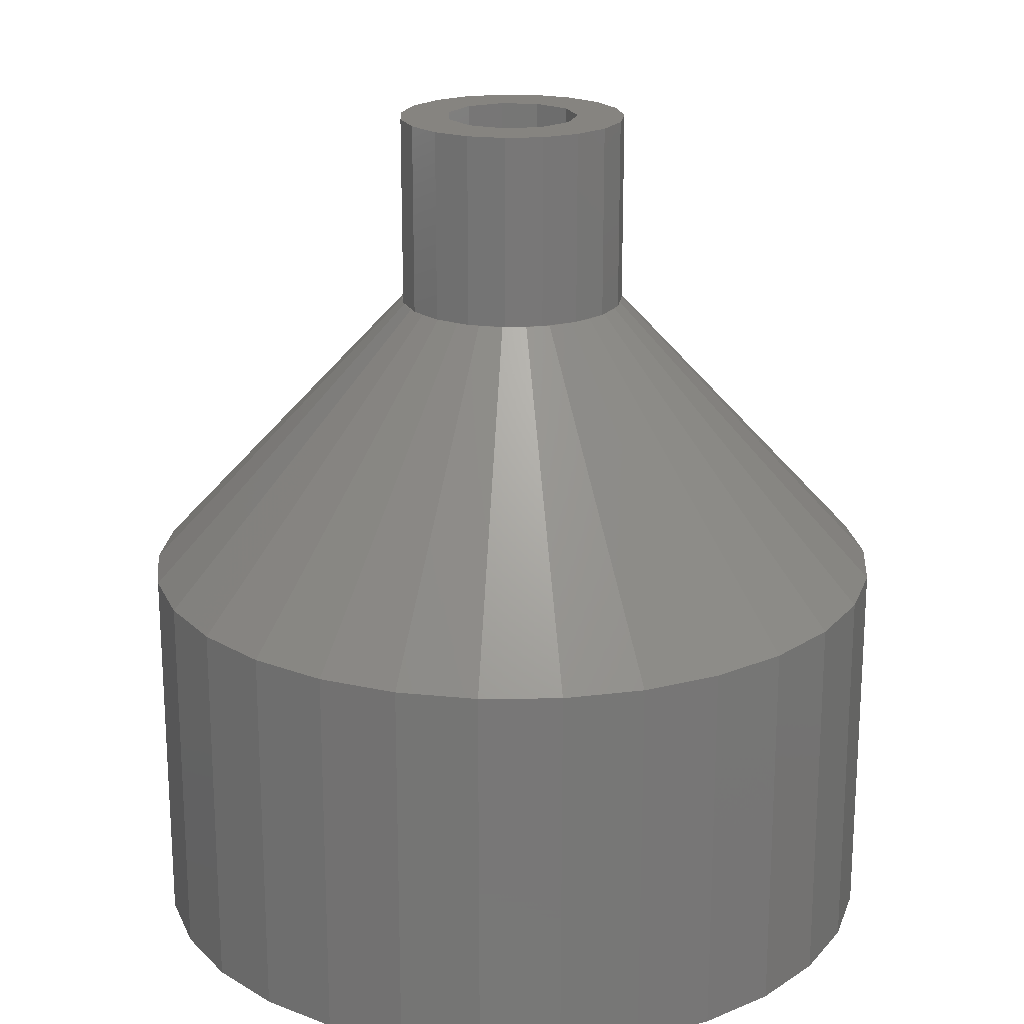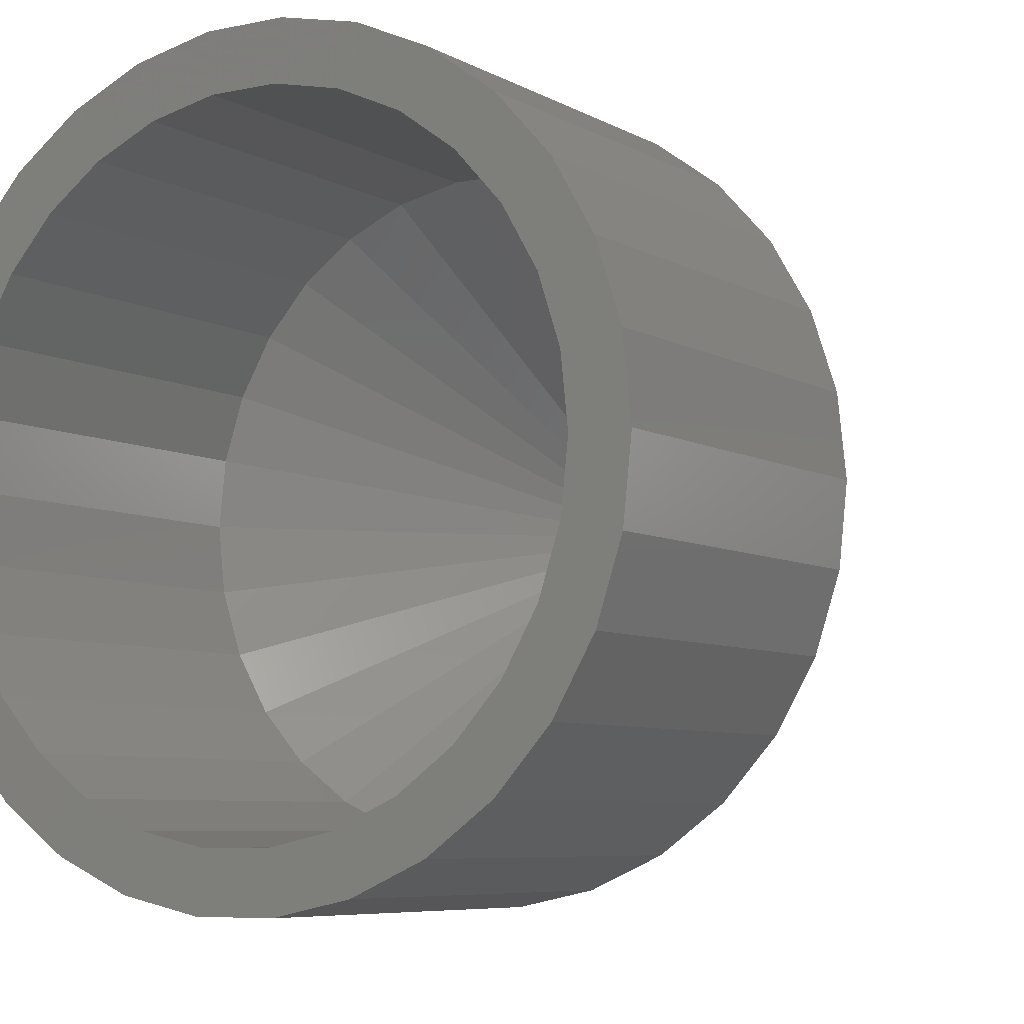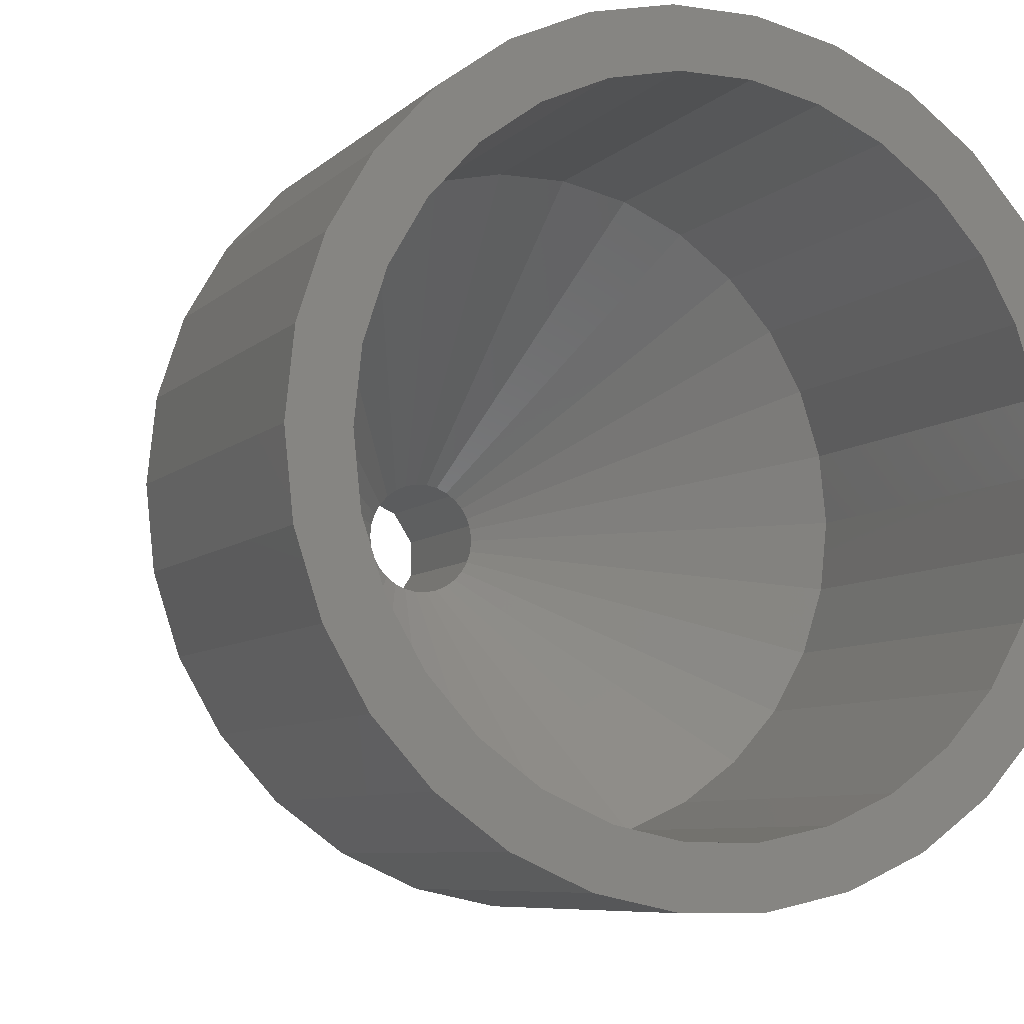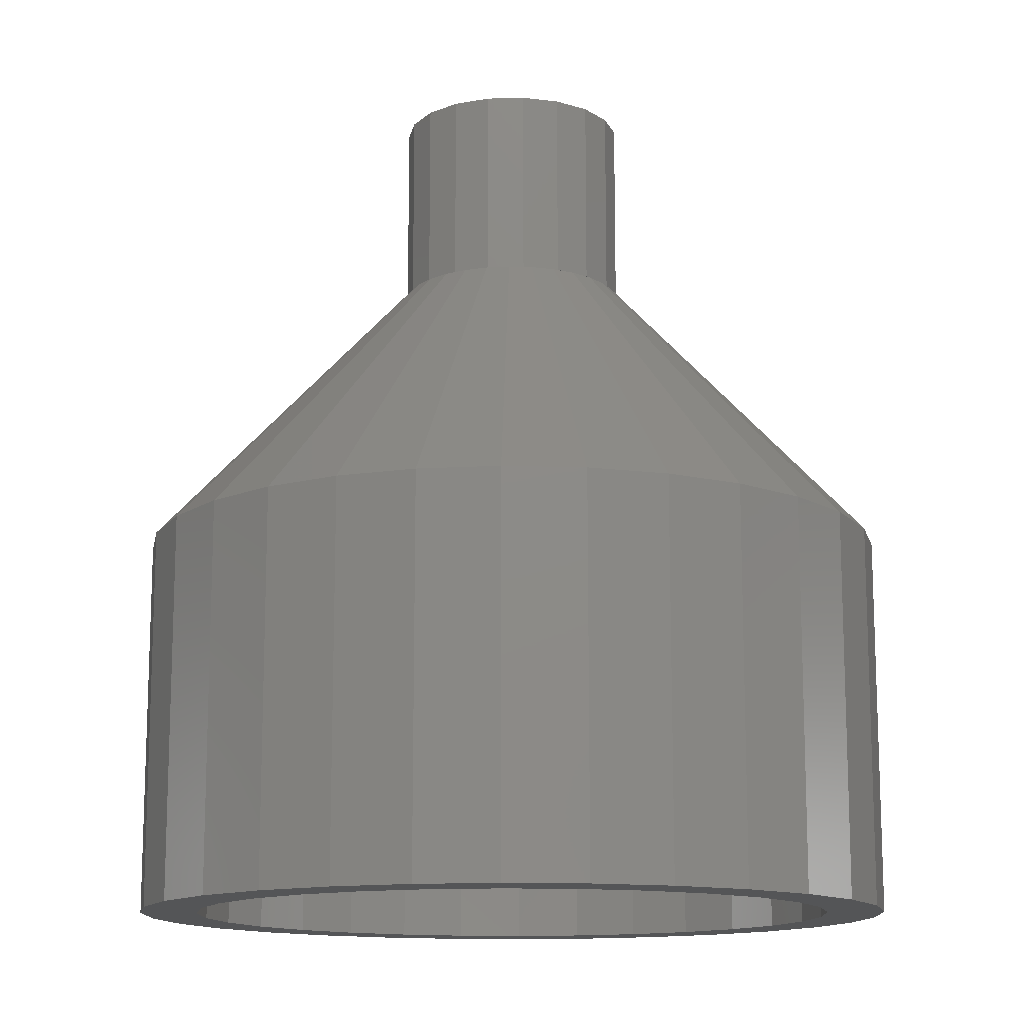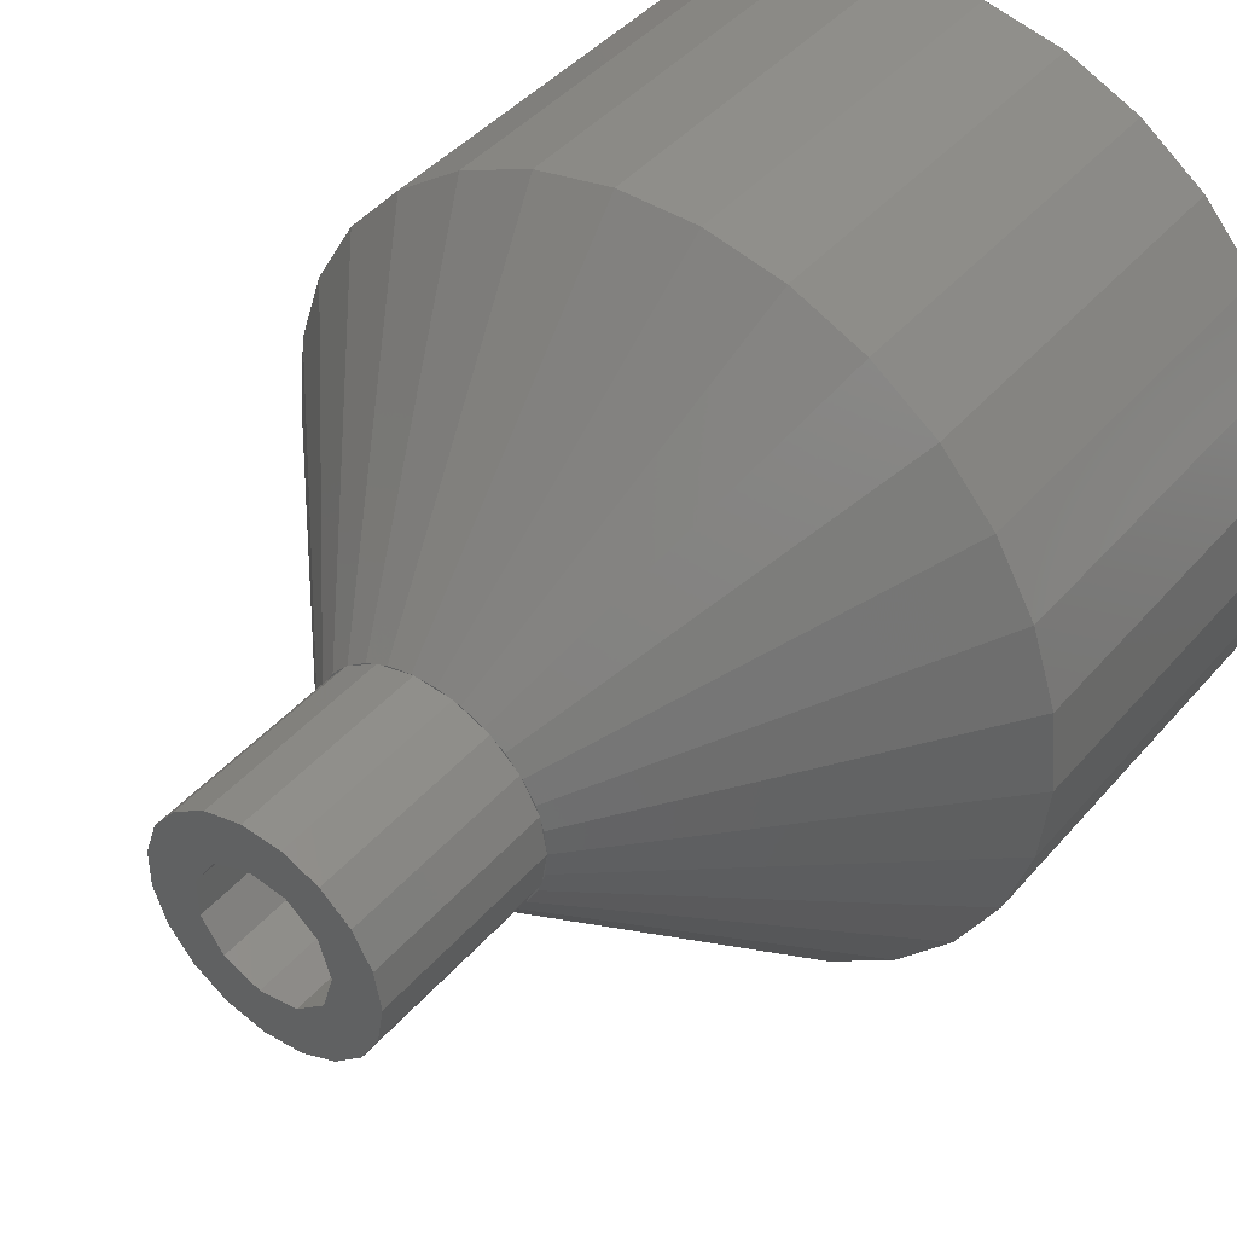
<metadata>
{"format":"stl","ext":"stl","renderer":"f3d","projection":"perspective","resolution":1024,"background":"white","views":[{"elev":20.1,"azim":-1.2,"up":"+Z"},{"elev":-6.6,"azim":-147.6,"up":"+Y"},{"elev":-7.3,"azim":156.3,"up":"+Y"},{"elev":-13.5,"azim":-124.5,"up":"+Z"},{"elev":43.1,"azim":37.3,"up":"+Y"}]}
</metadata>
<code>
# stl→obj: 275 verts, 550 faces
v -13.38 -14.86 0
v -16.18 -11.76 20
v -16.18 -11.76 0
v -13.38 -14.86 20
v 19.56 4.158 20
v 18.27 8.135 0
v 18.27 8.135 20
v 19.56 4.158 0
v 20 0 20
v 20 0 0
v 16.18 11.76 0
v 16.18 11.76 20
v 18.27 -8.135 20
v 19.56 -4.158 0
v 19.56 -4.158 20
v 18.27 -8.135 0
v 10 -17.32 0
v 13.38 -14.86 20
v 10 -17.32 20
v 13.38 -14.86 0
v 16.18 -11.76 0
v 16.18 -11.76 20
v -10 -17.32 0
v -6.18 -19.02 20
v -10 -17.32 20
v -6.18 -19.02 0
v 10 17.32 0
v 6.18 19.02 20
v 10 17.32 20
v 6.18 19.02 0
v 13.38 14.86 0
v 13.38 14.86 20
v -16.18 11.76 0
v -13.38 14.86 20
v -13.38 14.86 0
v -16.18 11.76 20
v 2.091 19.89 0
v -2.091 19.89 20
v 2.091 19.89 20
v -2.091 19.89 0
v 6.18 -19.02 0
v 6.18 -19.02 20
v 2.091 -19.89 0
v 2.091 -19.89 20
v -19.56 4.158 0
v -18.27 8.135 20
v -18.27 8.135 0
v -19.56 4.158 20
v 17 0 0
v 16.63 -3.534 0
v 16.63 3.534 0
v 15.53 -6.915 0
v 13.75 -9.992 0
v 11.38 -12.63 0
v 8.5 -14.72 0
v 5.253 -16.17 0
v 1.777 -16.91 0
v -1.777 -16.91 0
v -2.091 -19.89 0
v -5.253 -16.17 0
v -8.5 -14.72 0
v -11.38 -12.63 0
v -13.75 -9.992 0
v -15.53 -6.915 0
v -18.27 -8.135 0
v -16.63 -3.534 0
v -19.56 -4.158 0
v 15.53 6.915 0
v 13.75 9.992 0
v 11.38 12.63 0
v 8.5 14.72 0
v 5.253 16.17 0
v 1.777 16.91 0
v -1.777 16.91 0
v -5.253 16.17 0
v -6.18 19.02 0
v -8.5 14.72 0
v -10 17.32 0
v -11.38 12.63 0
v -13.75 9.992 0
v -15.53 6.915 0
v -16.63 3.534 0
v -17 0 0
v -20 0 0
v -19.56 -4.158 20
v -18.27 -8.135 20
v -10 17.32 20
v -6.18 19.02 20
v -2.091 -19.89 20
v -20 0 20
v 5.253 16.17 20
v 1.777 16.91 20
v 15.53 6.915 20
v 16.63 3.534 20
v 17 0 20
v 16.63 -3.534 20
v -11.38 -12.63 20
v -8.5 -14.72 20
v 8.5 14.72 20
v 5.253 -16.17 20
v 8.5 -14.72 20
v -8.5 14.72 20
v -11.38 12.63 20
v -1.777 16.91 20
v -5.253 16.17 20
v 11.38 -12.63 20
v 13.75 9.992 20
v -1.777 -16.91 20
v 1.777 -16.91 20
v -16.63 3.534 20
v -15.53 6.915 20
v -16.63 -3.534 20
v -17 0 20
v 15.53 -6.915 20
v 13.75 -9.992 20
v 11.38 12.63 20
v -13.75 -9.992 20
v -15.53 -6.915 20
v -5.253 -16.17 20
v -13.75 9.992 20
v 6 0 35
v -1.854 5.706 35
v 1.854 5.706 35
v 1.854 -5.706 35
v -2.223 -5.542 35
v -2.583 -5.382 35
v -1.854 -5.706 35
v -3 -5.196 35
v -5.887 1.08 35
v -5.869 1.247 35
v -5.918 0.7786 35
v -6 0 35
v 3.444 4.874 35
v 4.015 4.459 35
v 3.172 5.071 35
v 3 5.196 35
v 5.481 2.44 35
v -5.481 2.44 35
v -5.481 -2.44 35
v 4.854 3.527 35
v 1.249 -5.835 35
v 0.6272 -5.967 35
v 1.601 -5.76 35
v 4.854 -3.527 35
v -4.854 3.527 35
v -3 5.196 35
v -5.329 2.705 35
v -5.14 3.031 35
v 4.77 3.62 35
v 4.597 3.812 35
v -4.854 -3.527 35
v 1.601 5.76 35
v 1.249 5.835 35
v 0.6272 5.967 35
v -4.015 -4.459 35
v 3 -5.196 35
v 3.444 -4.874 35
v 4.015 -4.459 35
v 3.172 -5.071 35
v -2.223 5.542 35
v -2.583 5.382 35
v 5.481 -2.44 35
v -0.5443 -5.967 35
v -0.6272 -5.967 35
v -0.3461 -5.967 35
v 5.591 2.104 35
v 5.71 1.735 35
v 5.869 1.247 35
v -4.042 4.428 35
v -4.015 4.459 35
v -4.12 4.342 35
v -0.3461 5.967 35
v -0.5443 5.967 35
v -0.6272 5.967 35
v 4.77 -3.62 35
v 4.597 -3.812 35
v 5.71 -1.735 35
v 5.591 -2.104 35
v 5.869 -1.247 35
v -5.329 -2.705 35
v -5.14 -3.031 35
v 3.282 -5.023 35
v -0.4955 5.98 35
v -5.277 -2.856 35
v -4.064 4.414 35
v 5.675 -1.948 35
v 4.735 -3.685 35
v 5.675 1.948 35
v -2.41 -5.495 35
v -2.41 5.495 35
v 1.473 -5.816 35
v -4.042 -4.428 35
v -4.064 -4.414 35
v -4.12 -4.342 35
v 1.473 5.816 35
v -5.277 2.856 35
v -0.4955 -5.98 35
v -5.918 -0.7786 35
v -5.887 -1.08 35
v -5.918 -0.9876 35
v -5.918 0.9876 35
v 3.282 5.023 35
v 4.735 3.685 35
v 2.934 0.6237 35
v 3.5 0 35
v 2.944 1.892 35
v 3 0 35
v 2.741 1.22 35
v 2.427 1.763 35
v 2.007 2.229 35
v 1.454 3.184 35
v 1.5 2.598 35
v 0.9271 2.853 35
v 0.3136 2.984 35
v -0.4981 3.464 35
v -0.3136 2.984 35
v -0.9271 2.853 35
v -1.5 2.598 35
v -2.292 2.645 35
v -2.007 2.229 35
v -2.427 1.763 35
v -3.358 0.9861 35
v -2.741 1.22 35
v -2.934 0.6237 35
v -3 0 35
v 2.934 -0.6237 35
v 2.944 -1.892 35
v 2.741 -1.22 35
v 2.427 -1.763 35
v 2.007 -2.229 35
v 1.454 -3.184 35
v 1.5 -2.598 35
v 0.9271 -2.853 35
v 0.3136 -2.984 35
v -0.4981 -3.464 35
v -0.3136 -2.984 35
v -0.9271 -2.853 35
v -1.5 -2.598 35
v -2.292 -2.645 35
v -2.007 -2.229 35
v -2.427 -1.763 35
v -3.358 -0.9861 35
v -2.741 -1.22 35
v -2.934 -0.6237 35
v -5.869 -1.247 35
v 4.735 3.685 45
v 5.675 1.948 45
v 6 0 45
v 3.282 5.023 45
v -5.277 2.856 45
v -5.918 0.9876 45
v 1.473 -5.816 45
v 3.282 -5.023 45
v -2.41 -5.495 45
v -0.4955 -5.98 45
v -4.064 -4.414 45
v -2.41 5.495 45
v -4.064 4.414 45
v 1.473 5.816 45
v -0.4955 5.98 45
v -5.918 -0.9876 45
v 4.735 -3.685 45
v 5.675 -1.948 45
v -5.277 -2.856 45
v 3.5 0 45
v 2.944 1.892 45
v 2.944 -1.892 45
v 1.454 3.184 45
v -0.4981 3.464 45
v -2.292 2.645 45
v -3.358 0.9861 45
v 1.454 -3.184 45
v -0.4981 -3.464 45
v -2.292 -2.645 45
v -3.358 -0.9861 45
f 1 2 3
f 2 1 4
f 5 6 7
f 6 5 8
f 9 8 5
f 8 9 10
f 7 11 12
f 11 7 6
f 13 14 15
f 14 13 16
f 17 18 19
f 18 17 20
f 18 21 22
f 21 18 20
f 15 10 9
f 10 15 14
f 23 24 25
f 24 23 26
f 27 28 29
f 28 27 30
f 12 31 32
f 31 12 11
f 1 25 4
f 25 1 23
f 33 34 35
f 34 33 36
f 37 38 39
f 38 37 40
f 41 19 42
f 19 41 17
f 43 42 44
f 42 43 41
f 45 46 47
f 46 45 48
f 49 10 14
f 50 14 16
f 10 49 8
f 51 8 49
f 14 50 49
f 52 16 21
f 16 52 50
f 21 53 52
f 20 53 21
f 20 54 53
f 17 54 20
f 17 55 54
f 41 55 17
f 41 56 55
f 43 56 41
f 43 57 56
f 43 58 57
f 59 58 43
f 59 60 58
f 26 60 59
f 26 61 60
f 23 61 26
f 23 62 61
f 1 62 23
f 1 63 62
f 3 63 1
f 63 3 64
f 65 64 3
f 64 65 66
f 67 66 65
f 8 51 6
f 68 6 51
f 6 68 11
f 69 11 68
f 69 31 11
f 70 31 69
f 70 27 31
f 71 27 70
f 71 30 27
f 72 30 71
f 72 37 30
f 73 37 72
f 74 37 73
f 74 40 37
f 75 40 74
f 75 76 40
f 77 76 75
f 77 78 76
f 79 78 77
f 79 35 78
f 80 35 79
f 33 80 81
f 80 33 35
f 47 81 82
f 45 82 83
f 66 67 83
f 81 47 33
f 84 83 67
f 82 45 47
f 83 84 45
f 65 85 67
f 85 65 86
f 76 87 88
f 87 76 78
f 26 89 24
f 89 26 59
f 30 39 28
f 39 30 37
f 67 90 84
f 90 67 85
f 3 86 65
f 86 3 2
f 47 36 33
f 36 47 46
f 22 16 13
f 16 22 21
f 31 29 32
f 29 31 27
f 78 34 87
f 34 78 35
f 40 88 38
f 88 40 76
f 59 44 89
f 44 59 43
f 84 48 45
f 48 84 90
f 73 91 92
f 91 73 72
f 51 93 68
f 93 51 94
f 49 94 51
f 94 49 95
f 50 95 49
f 95 50 96
f 61 97 98
f 97 61 62
f 72 99 91
f 99 72 71
f 55 100 101
f 100 55 56
f 79 102 103
f 102 79 77
f 75 104 105
f 104 75 74
f 54 101 106
f 101 54 55
f 68 107 69
f 107 68 93
f 57 108 109
f 108 57 58
f 110 81 111
f 81 110 82
f 112 83 113
f 83 112 66
f 74 92 104
f 92 74 73
f 53 114 52
f 114 53 115
f 54 115 53
f 115 54 106
f 113 82 110
f 82 113 83
f 52 96 50
f 96 52 114
f 71 116 99
f 116 71 70
f 77 105 102
f 105 77 75
f 69 116 70
f 116 69 107
f 117 64 118
f 64 117 63
f 97 63 117
f 63 97 62
f 56 109 100
f 109 56 57
f 118 66 112
f 66 118 64
f 60 98 119
f 98 60 61
f 58 119 108
f 119 58 60
f 111 80 120
f 80 111 81
f 120 79 103
f 79 120 80
f 5 121 9
f 38 88 122
f 28 123 29
f 42 124 44
f 25 125 126
f 125 25 127
f 25 126 128
f 48 129 130
f 48 131 129
f 131 48 132
f 32 133 134
f 32 135 133
f 135 32 136
f 7 137 5
f 46 48 138
f 29 123 136
f 139 86 2
f 32 140 12
f 39 123 28
f 132 90 85
f 44 141 142
f 141 44 143
f 143 44 124
f 22 144 18
f 34 36 145
f 127 25 24
f 29 136 32
f 9 121 15
f 87 34 146
f 12 137 7
f 36 147 148
f 147 36 138
f 36 148 145
f 32 149 140
f 32 150 149
f 150 32 134
f 151 2 4
f 39 152 123
f 152 39 153
f 153 39 154
f 155 4 128
f 156 124 19
f 157 18 158
f 159 18 157
f 18 159 156
f 12 140 137
f 19 124 42
f 87 160 122
f 161 87 146
f 160 87 161
f 162 144 22
f 13 162 22
f 48 90 132
f 89 163 164
f 163 89 165
f 44 165 89
f 165 44 142
f 166 5 137
f 167 5 166
f 5 167 168
f 15 162 13
f 34 169 170
f 171 34 145
f 169 34 171
f 39 172 154
f 38 172 39
f 172 38 173
f 173 38 174
f 127 89 164
f 18 156 19
f 138 48 130
f 88 87 122
f 127 24 89
f 174 38 122
f 36 46 138
f 175 18 144
f 176 18 175
f 18 176 158
f 5 168 121
f 15 177 178
f 15 178 162
f 177 15 179
f 121 179 15
f 2 180 139
f 181 2 151
f 180 2 181
f 146 34 170
f 139 85 86
f 128 4 25
f 157 182 159
f 183 172 173
f 181 184 180
f 185 169 171
f 177 186 178
f 175 187 176
f 121 177 179
f 168 167 121
f 188 167 166
f 125 189 126
f 190 160 161
f 143 191 141
f 192 193 194
f 195 152 153
f 196 148 147
f 165 197 163
f 198 199 200
f 201 129 131
f 202 133 135
f 203 149 150
f 204 205 206
f 205 204 207
f 206 208 204
f 206 209 208
f 206 210 209
f 211 210 206
f 210 211 212
f 211 213 212
f 211 214 213
f 215 214 211
f 214 215 216
f 215 217 216
f 215 218 217
f 219 218 215
f 218 219 220
f 219 221 220
f 222 221 219
f 221 222 223
f 224 222 225
f 223 222 224
f 226 205 207
f 205 226 227
f 228 227 226
f 229 227 228
f 230 227 229
f 231 230 232
f 230 231 227
f 233 231 232
f 234 231 233
f 235 234 236
f 234 235 231
f 237 235 236
f 238 235 237
f 239 238 240
f 238 239 235
f 241 239 240
f 242 241 243
f 242 243 244
f 242 225 222
f 241 242 239
f 225 242 244
f 123 135 136
f 135 123 152
f 175 162 178
f 162 175 144
f 192 128 126
f 128 192 155
f 141 165 142
f 169 146 170
f 146 169 161
f 131 132 198
f 145 148 171
f 149 137 140
f 137 149 166
f 159 124 156
f 124 159 143
f 122 173 174
f 173 122 160
f 194 181 151
f 163 127 164
f 127 163 125
f 176 157 158
f 154 172 153
f 129 138 130
f 138 129 147
f 134 133 150
f 199 139 180
f 139 199 245
f 4 192 194
f 192 4 155
f 4 194 151
f 245 85 139
f 85 198 132
f 198 85 199
f 199 85 245
f 94 95 207
f 221 223 111
f 223 224 111
f 105 217 102
f 104 214 216
f 214 104 92
f 93 94 204
f 101 100 233
f 233 109 234
f 207 96 226
f 102 218 103
f 237 119 98
f 229 106 230
f 111 224 110
f 95 96 207
f 216 217 104
f 107 93 209
f 94 207 204
f 104 217 105
f 103 221 120
f 237 108 119
f 240 238 97
f 225 244 112
f 120 221 111
f 115 106 229
f 93 204 208
f 109 236 234
f 236 109 108
f 217 218 102
f 96 114 226
f 244 118 112
f 91 99 213
f 99 212 213
f 116 107 209
f 238 237 98
f 92 91 213
f 99 116 212
f 243 241 118
f 93 208 209
f 114 115 229
f 110 225 113
f 92 213 214
f 241 97 117
f 241 117 118
f 230 106 232
f 225 112 113
f 238 98 97
f 100 109 233
f 116 209 210
f 116 210 212
f 218 220 103
f 220 221 103
f 224 225 110
f 228 114 229
f 237 236 108
f 226 114 228
f 106 101 232
f 232 101 233
f 241 240 97
f 244 243 118
f 246 149 203
f 246 166 149
f 247 166 246
f 166 247 188
f 247 167 188
f 248 167 247
f 167 248 121
f 150 246 203
f 246 150 249
f 133 249 150
f 249 133 202
f 147 250 196
f 129 250 147
f 251 129 201
f 129 251 250
f 143 252 191
f 252 143 253
f 159 253 143
f 253 159 182
f 125 254 189
f 254 125 255
f 163 255 125
f 255 163 197
f 192 256 193
f 126 256 192
f 256 126 254
f 254 126 189
f 161 257 190
f 257 161 258
f 169 258 161
f 258 169 185
f 135 249 202
f 249 135 259
f 152 259 135
f 259 152 195
f 153 259 195
f 259 153 260
f 172 260 153
f 260 172 183
f 173 260 183
f 160 260 173
f 260 160 257
f 257 160 190
f 131 251 201
f 198 251 131
f 261 198 200
f 198 261 251
f 157 253 182
f 253 157 262
f 176 262 157
f 262 176 187
f 248 177 121
f 263 177 248
f 177 263 186
f 199 261 200
f 180 261 199
f 264 180 184
f 180 264 261
f 265 248 247
f 266 247 246
f 248 265 263
f 267 263 265
f 266 246 249
f 247 266 265
f 268 249 259
f 249 268 266
f 269 259 260
f 259 269 268
f 257 269 260
f 269 257 270
f 258 270 257
f 270 250 271
f 250 270 258
f 263 267 262
f 262 267 253
f 272 253 267
f 253 272 252
f 273 252 272
f 252 273 255
f 254 273 274
f 273 254 255
f 264 274 275
f 274 256 254
f 251 271 250
f 271 251 275
f 274 264 256
f 261 275 251
f 275 261 264
f 181 264 184
f 256 181 194
f 256 194 193
f 181 256 264
f 263 178 186
f 263 175 178
f 262 175 263
f 175 262 187
f 171 258 185
f 148 258 171
f 250 148 196
f 148 250 258
f 165 255 197
f 255 165 252
f 141 252 165
f 252 141 191
f 211 266 268
f 266 211 206
f 205 266 206
f 266 205 265
f 215 268 269
f 268 215 211
f 219 269 270
f 269 219 215
f 275 222 271
f 222 275 242
f 231 273 272
f 273 231 235
f 227 272 267
f 272 227 231
f 274 242 275
f 242 274 239
f 227 265 205
f 265 227 267
f 271 219 270
f 219 271 222
f 235 274 273
f 274 235 239

</code>
